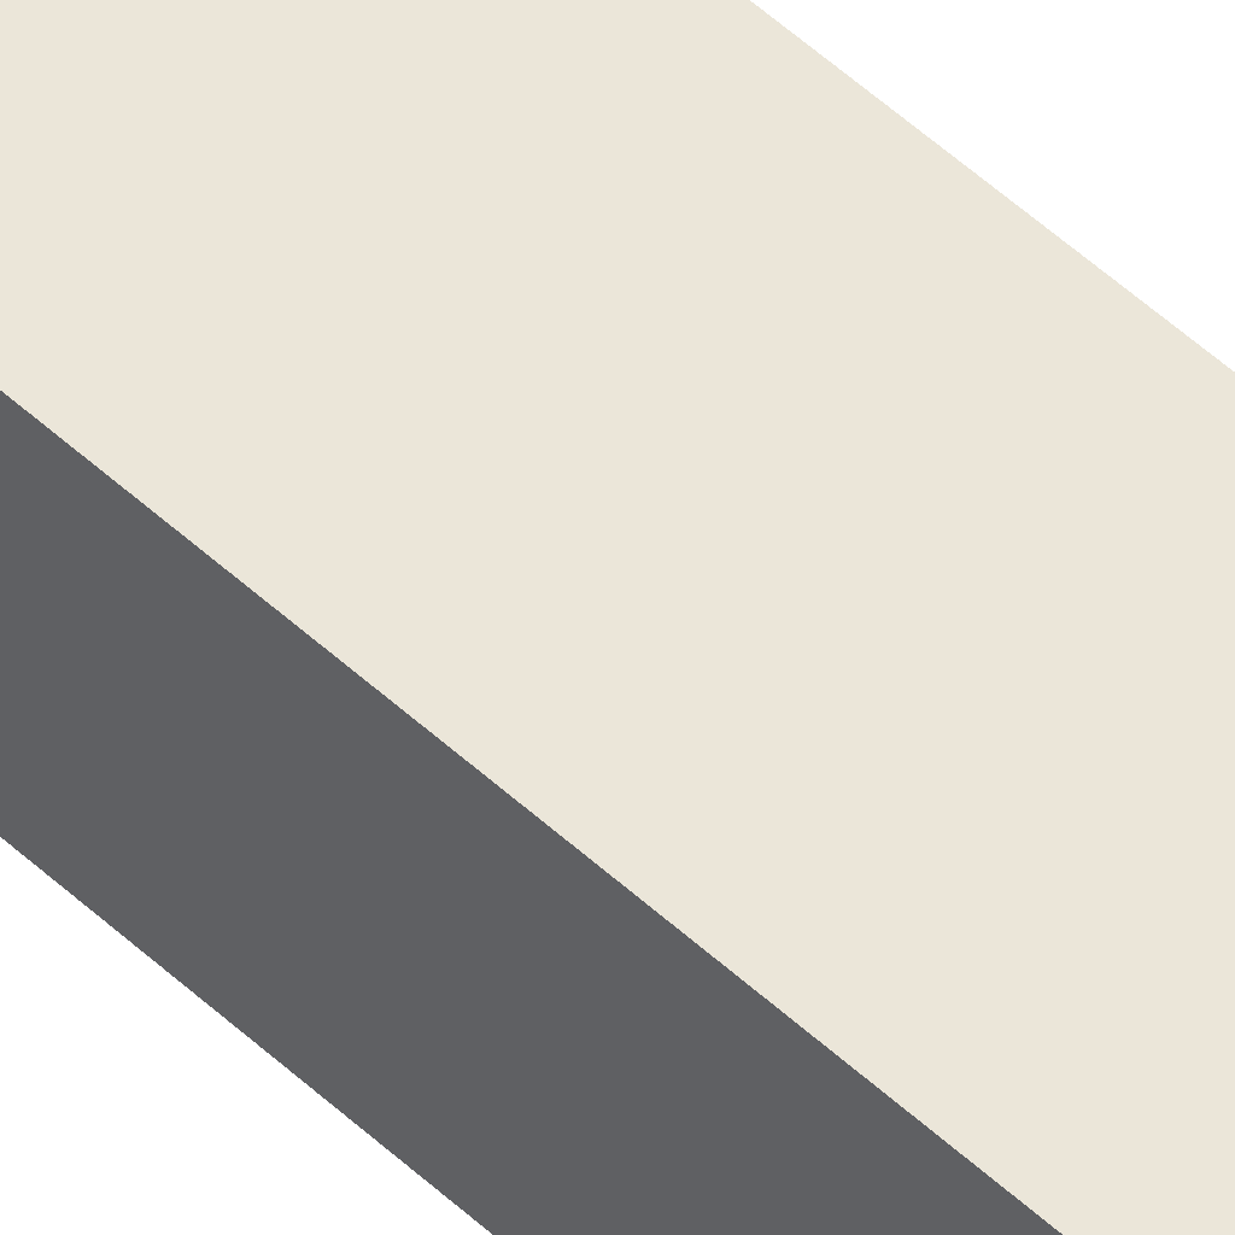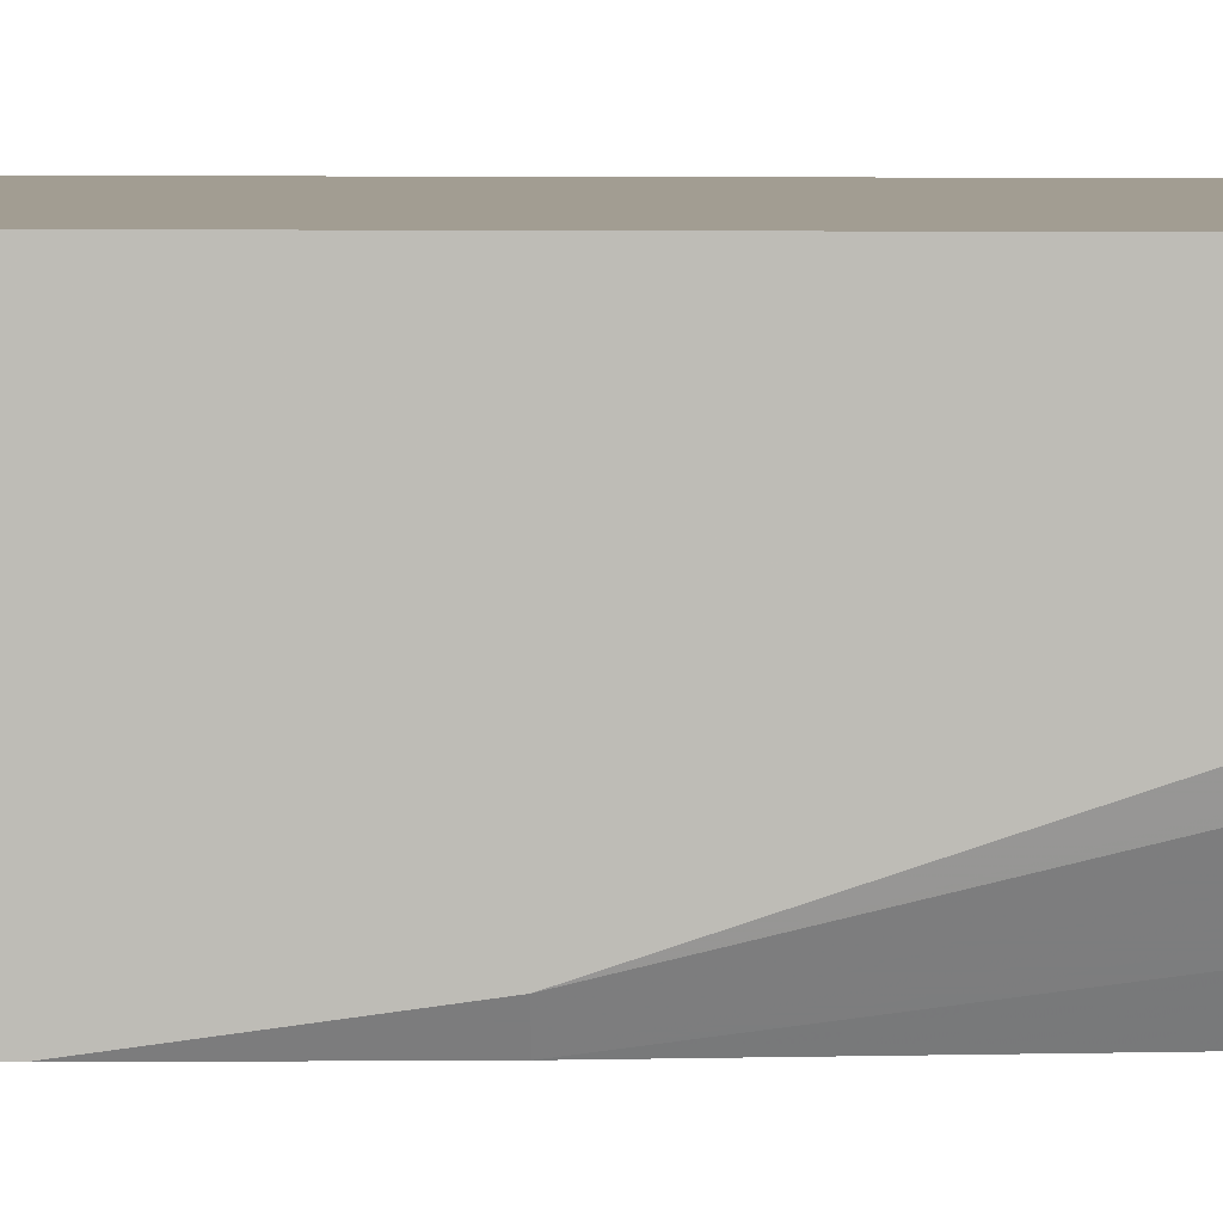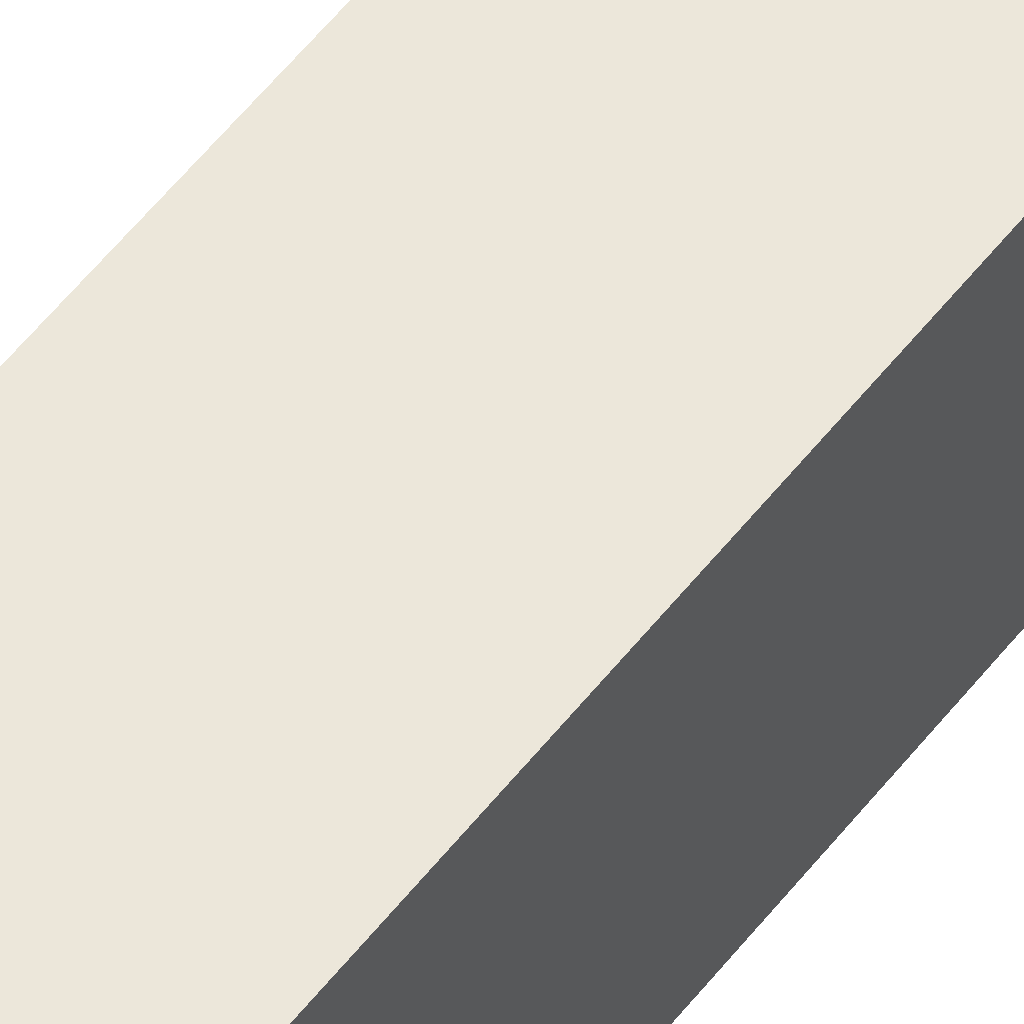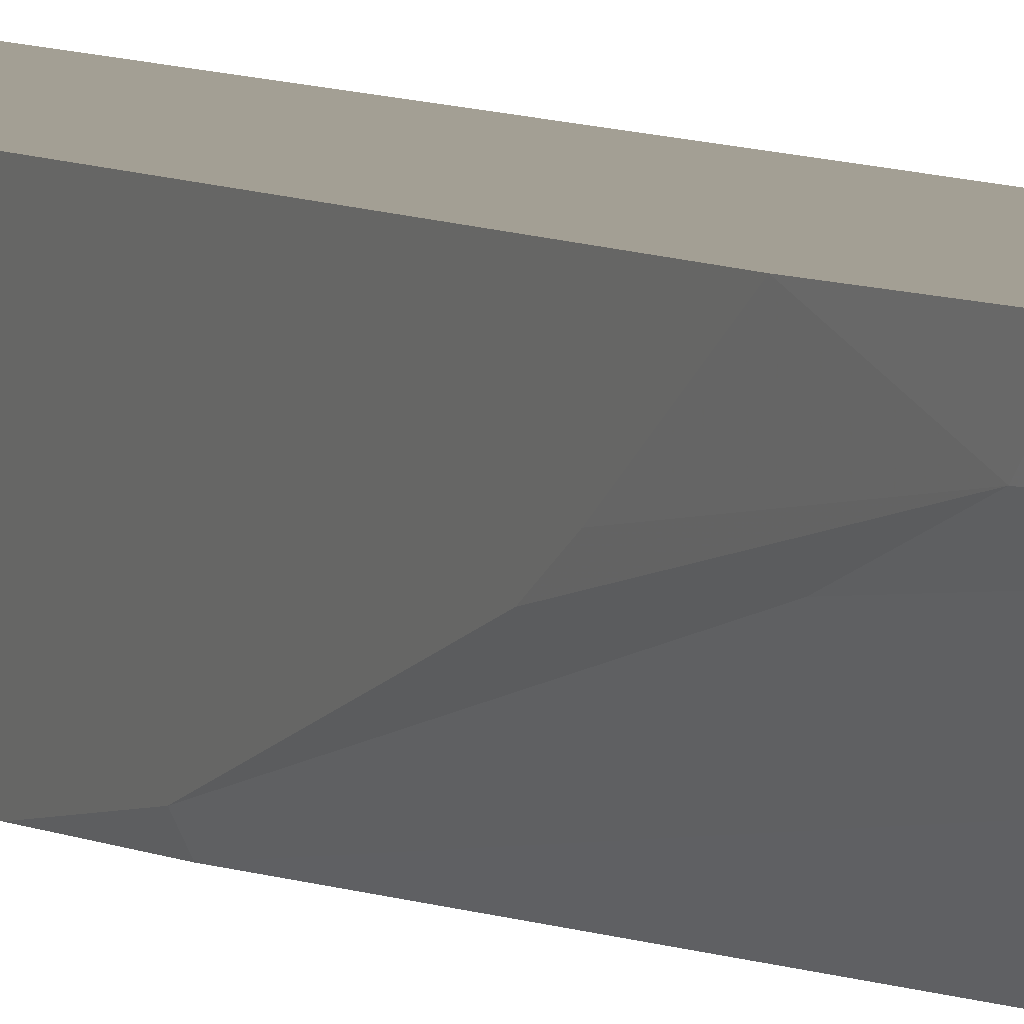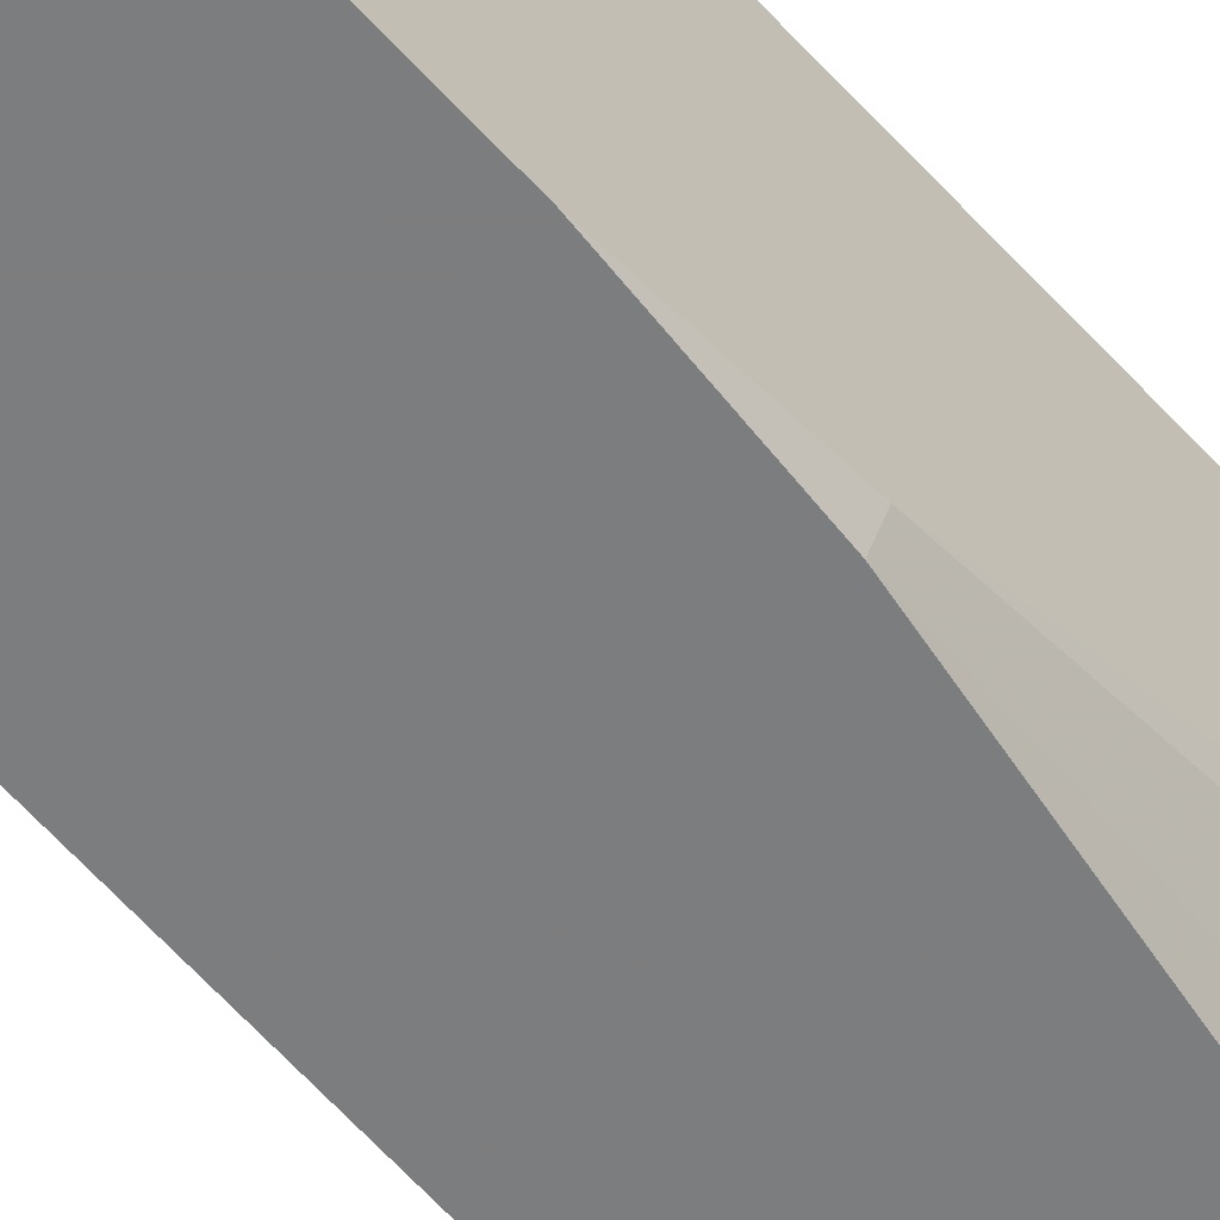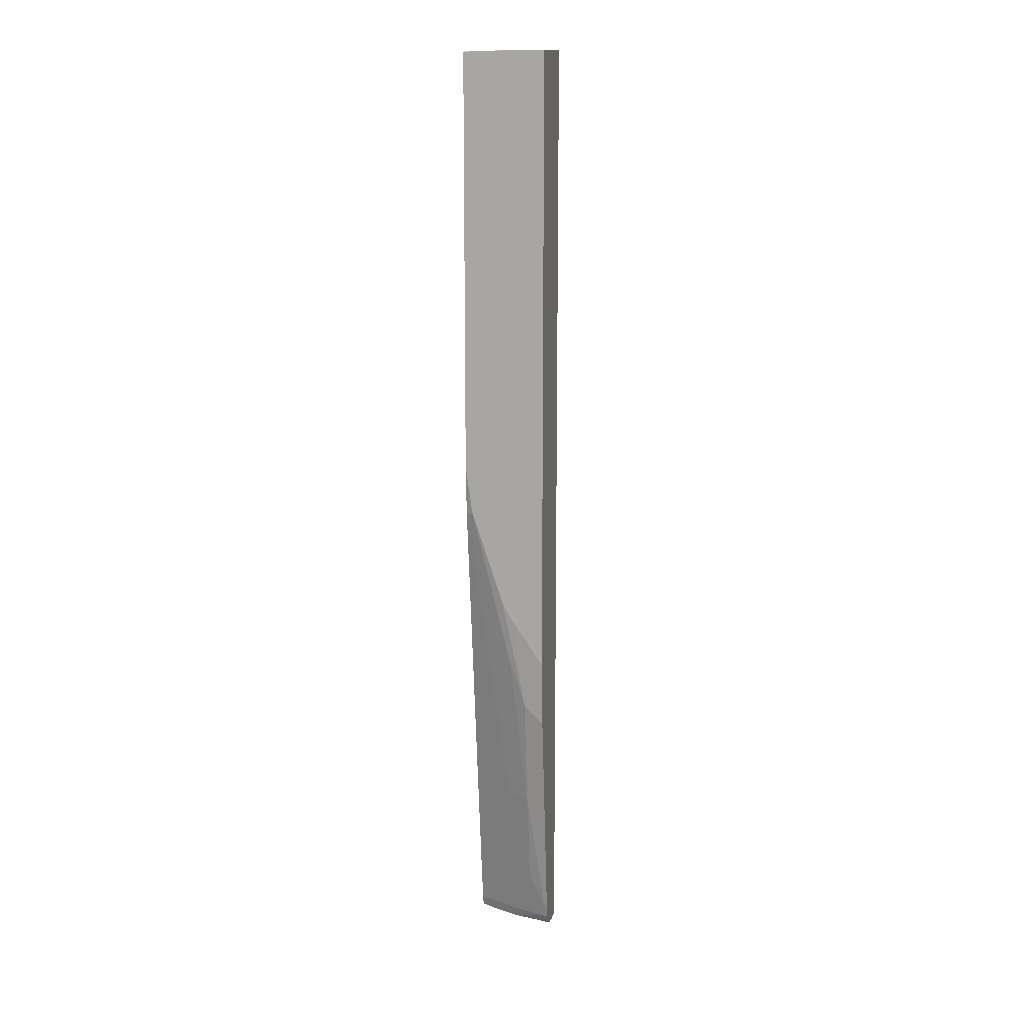
<metadata>
{"format":"obj","ext":"obj","renderer":"f3d","projection":"perspective","resolution":1024,"background":"white","views":[{"elev":55.8,"azim":133.6,"up":"+Z"},{"elev":4.9,"azim":-88.0,"up":"+Z"},{"elev":51.2,"azim":35.7,"up":"+Z"},{"elev":5.3,"azim":-25.1,"up":"+Z"},{"elev":-59.0,"azim":-138.9,"up":"+Z"},{"elev":12.8,"azim":-78.6,"up":"+Y"}]}
</metadata>
<code>
v -0.3906 0.2232 -0.1522
v -0.3906 0.2232 -0.1489
v -0.3906 0.2198 -0.2341
v -0.4734 0.2198 -0.2341
v -0.4784 0.2198 -0.2149
v -0.4784 0.2198 -0.1489
v -0.3906 -0.7778 -0.1489
v -0.3906 -0.7739 -0.2341
v -0.4764 0.2191 -0.2341
v -0.4784 0.2187 -0.2323
v -0.4784 -0.4398 -0.1489
v -0.4091 -0.7778 -0.1489
v -0.3906 -0.7778 -0.2012
v -0.3906 -0.7769 -0.2207
v -0.3929 -0.773 -0.2341
v -0.4784 0.2181 -0.2341
v -0.4784 -0.3903 -0.1821
v -0.4734 -0.4903 -0.1691
v -0.4734 -0.5105 -0.1489
v -0.4058 -0.7778 -0.186
v -0.4227 -0.7748 -0.1489
v -0.3906 -0.7773 -0.2183
v -0.4002 -0.7721 -0.2254
v -0.3934 -0.7725 -0.2341
v -0.4784 -0.2188 -0.2341
v -0.4784 -0.372 -0.193
v -0.4784 -0.2705 -0.2268
v -0.4734 -0.4396 -0.186
v -0.4565 -0.6087 -0.1691
v -0.4396 -0.7472 -0.1489
v -0.4273 -0.773 -0.1489
v -0.4171 -0.7721 -0.1916
v -0.3969 -0.768 -0.2341
v -0.3974 -0.7693 -0.2325
v -0.3953 -0.7704 -0.2341
v -0.4748 -0.2705 -0.2341
v -0.4509 -0.6087 -0.1804
v -0.434 -0.6594 -0.1973
v -0.4227 -0.7609 -0.186
v -0.4396 -0.7101 -0.1691
v -0.4396 -0.7439 -0.1522
v -0.4366 -0.7609 -0.1489
v -0.4312 -0.7693 -0.1564
v -0.4312 -0.7693 -0.1489
v -0.4354 -0.7609 -0.1543
v -0.3987 -0.7609 -0.2341
v -0.4071 -0.7101 -0.2341
v -0.4453 -0.6087 -0.1916
v -0.4284 -0.6594 -0.2085
v -0.4354 -0.727 -0.1712
v -0.4348 -0.7655 -0.1489
f 29 39 40
f 23 32 33
f 25 36 27
f 27 36 28
f 29 38 39
f 29 37 38
f 29 40 41
f 23 35 24
f 28 36 29
f 23 34 35
f 18 27 28
f 20 32 23
f 20 31 32
f 20 21 31
f 18 30 19
f 18 29 30
f 18 28 29
f 18 26 27
f 17 26 18
f 29 41 30
f 15 23 24
f 23 33 34
f 29 36 37
f 41 50 45
f 31 43 32
f 14 23 15
f 47 49 48
f 43 51 45
f 43 44 51
f 42 45 51
f 41 45 42
f 40 50 41
f 39 50 40
f 39 45 50
f 38 46 39
f 30 41 42
f 38 47 46
f 37 49 38
f 37 48 49
f 36 48 37
f 36 47 48
f 33 35 34
f 33 39 46
f 32 39 33
f 32 45 39
f 32 43 45
f 31 44 43
f 38 49 47
f 14 20 23
f 8 14 15
f 13 20 22
f 3 8 15
f 2 12 7
f 2 21 12
f 2 31 21
f 2 44 31
f 2 51 44
f 2 42 51
f 2 30 42
f 2 19 30
f 2 11 19
f 2 6 11
f 1 5 6
f 1 4 5
f 1 3 4
f 1 8 3
f 1 14 8
f 1 22 14
f 1 13 22
f 1 7 13
f 1 2 7
f 14 22 20
f 3 15 24
f 3 24 35
f 1 6 2
f 3 33 46
f 12 21 20
f 3 35 33
f 11 18 19
f 11 17 18
f 9 16 10
f 7 12 20
f 5 11 6
f 5 17 11
f 5 26 17
f 5 27 26
f 7 20 13
f 5 16 25
f 5 10 16
f 5 9 10
f 4 9 5
f 3 9 4
f 3 16 9
f 3 25 16
f 3 36 25
f 5 25 27
f 3 46 47
f 3 47 36

</code>
